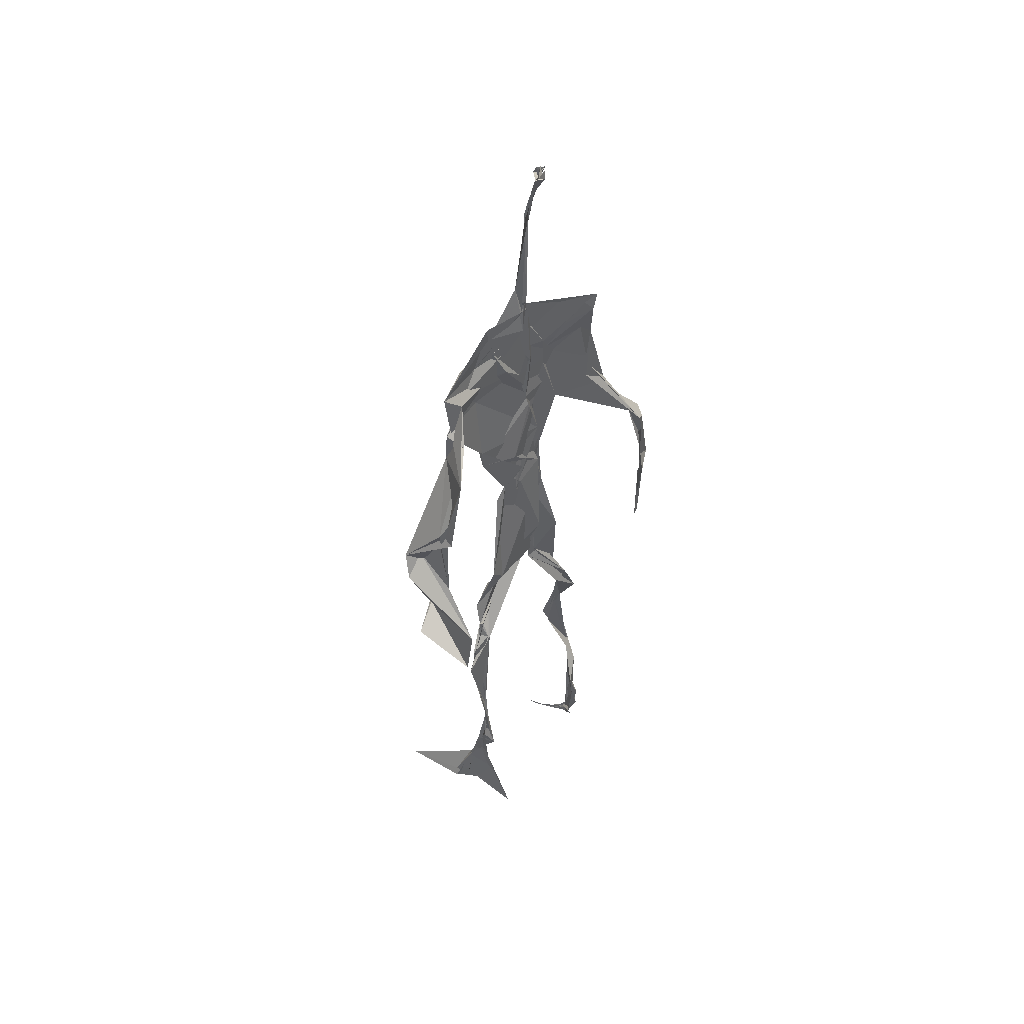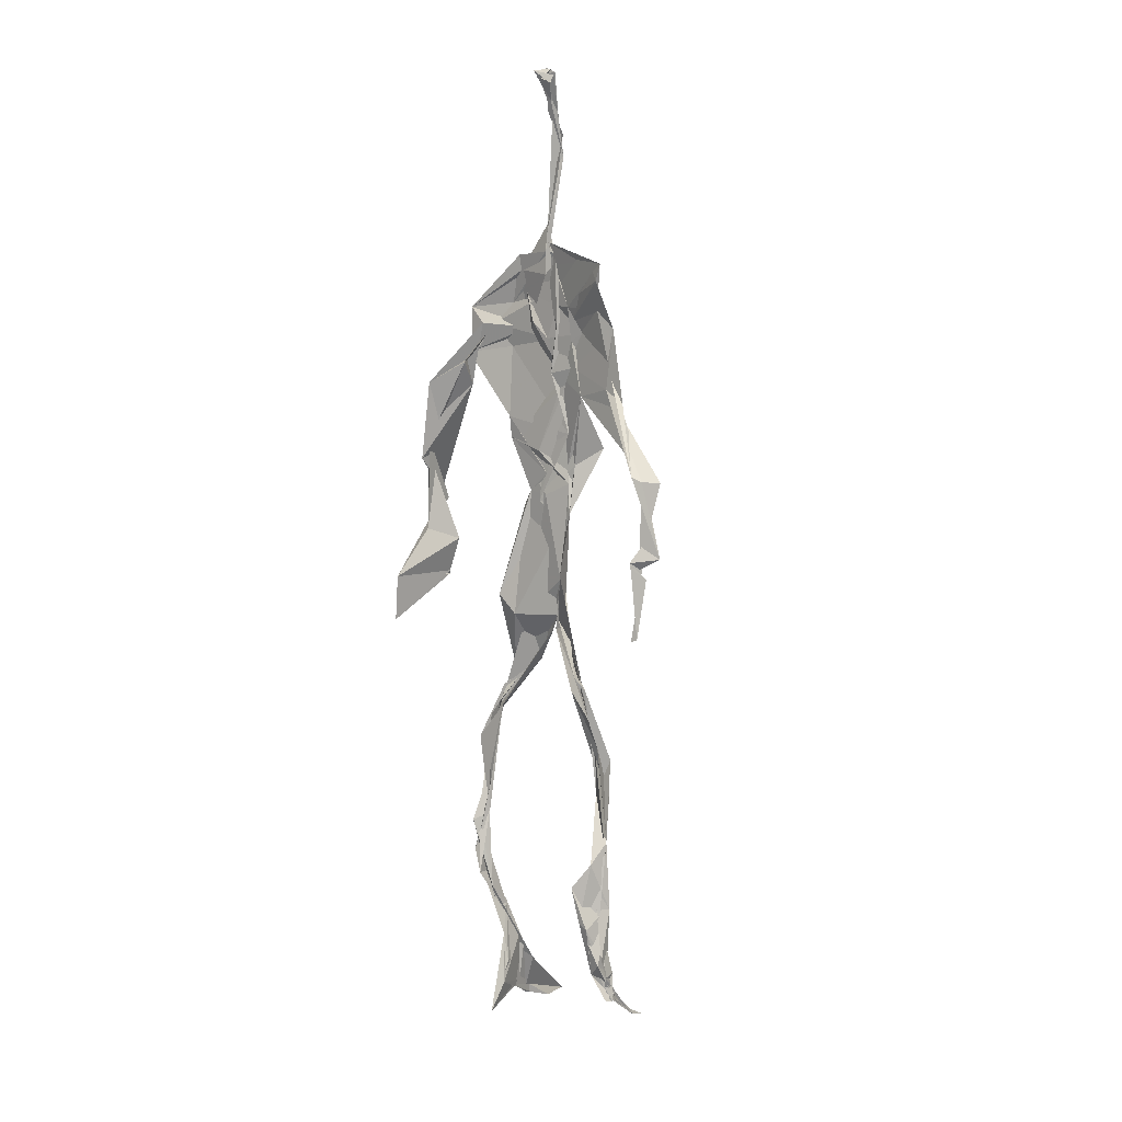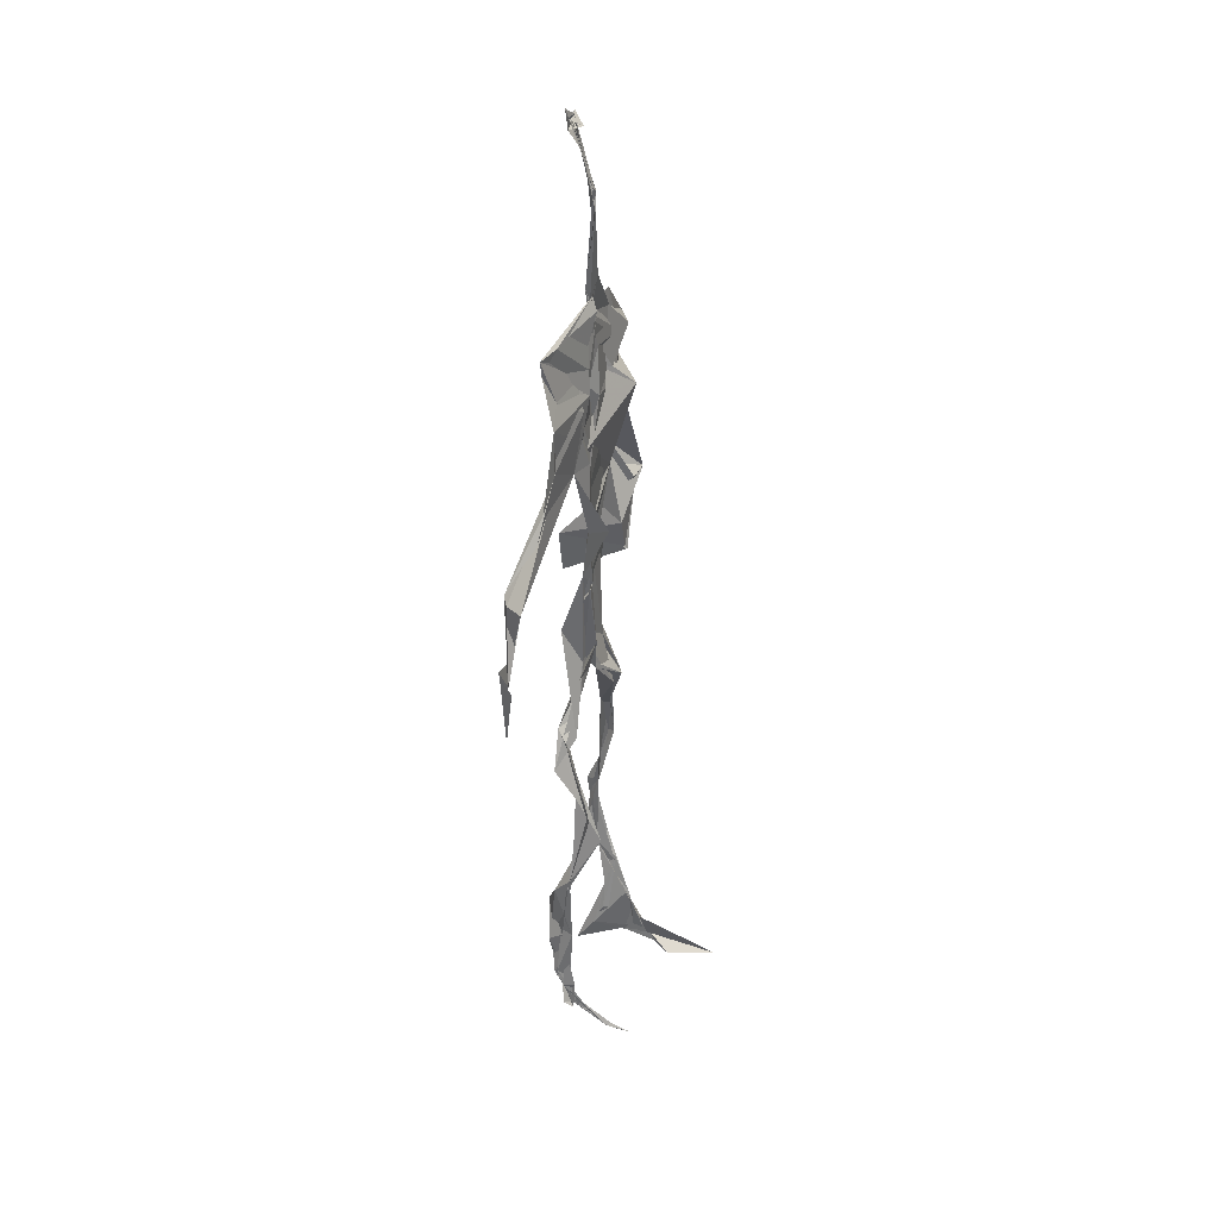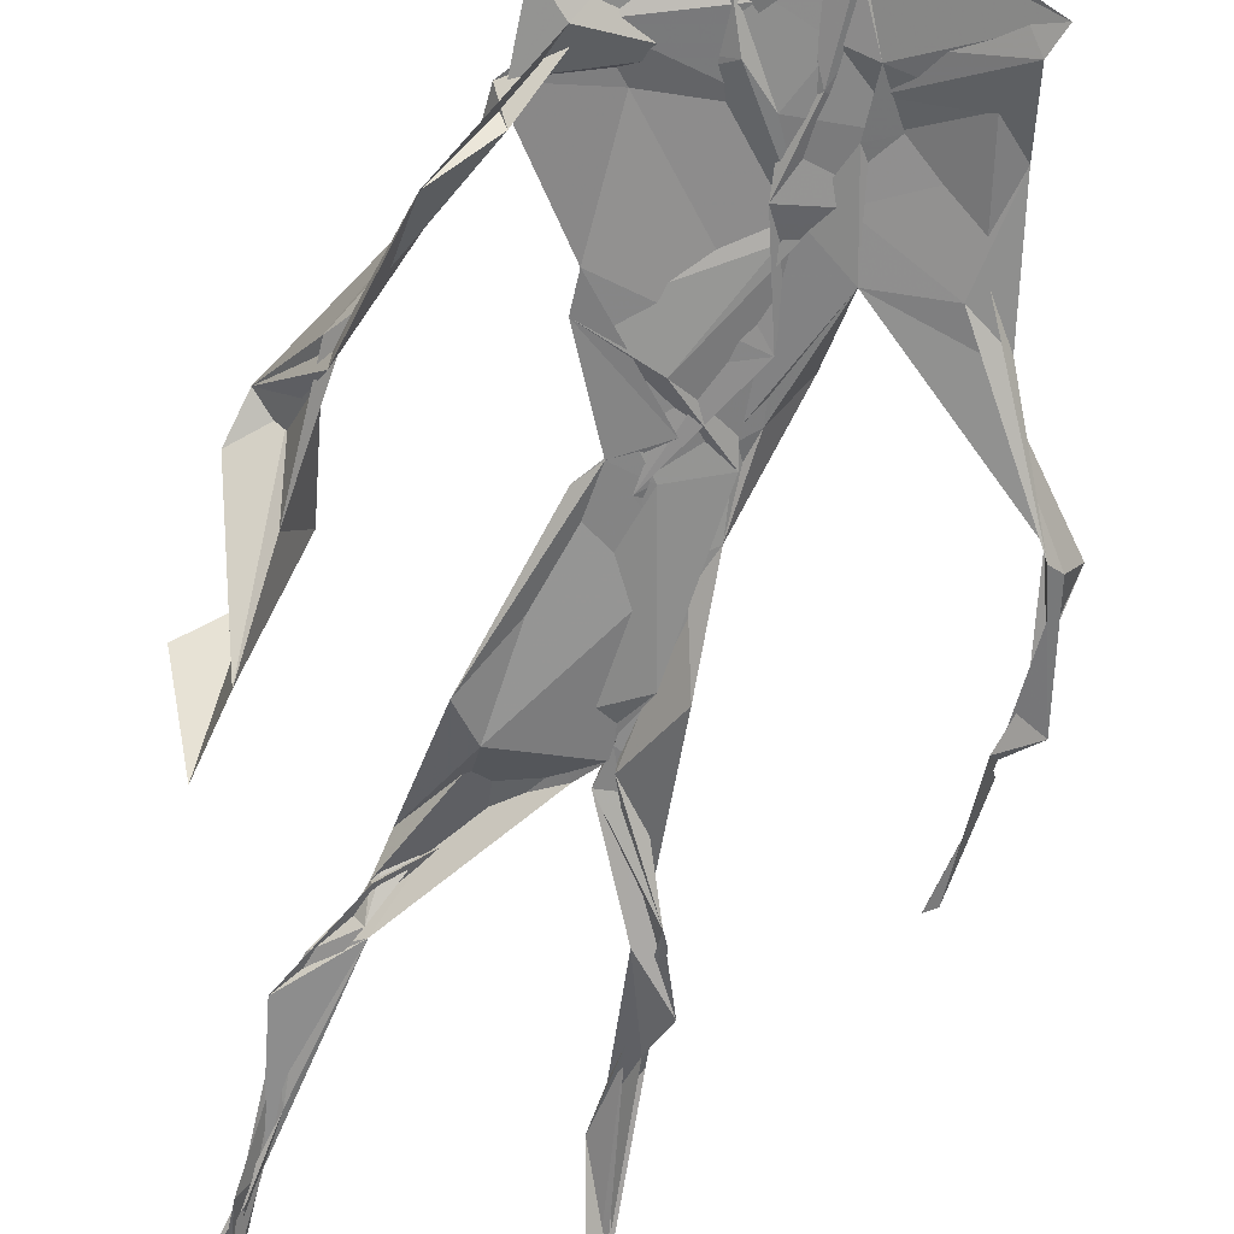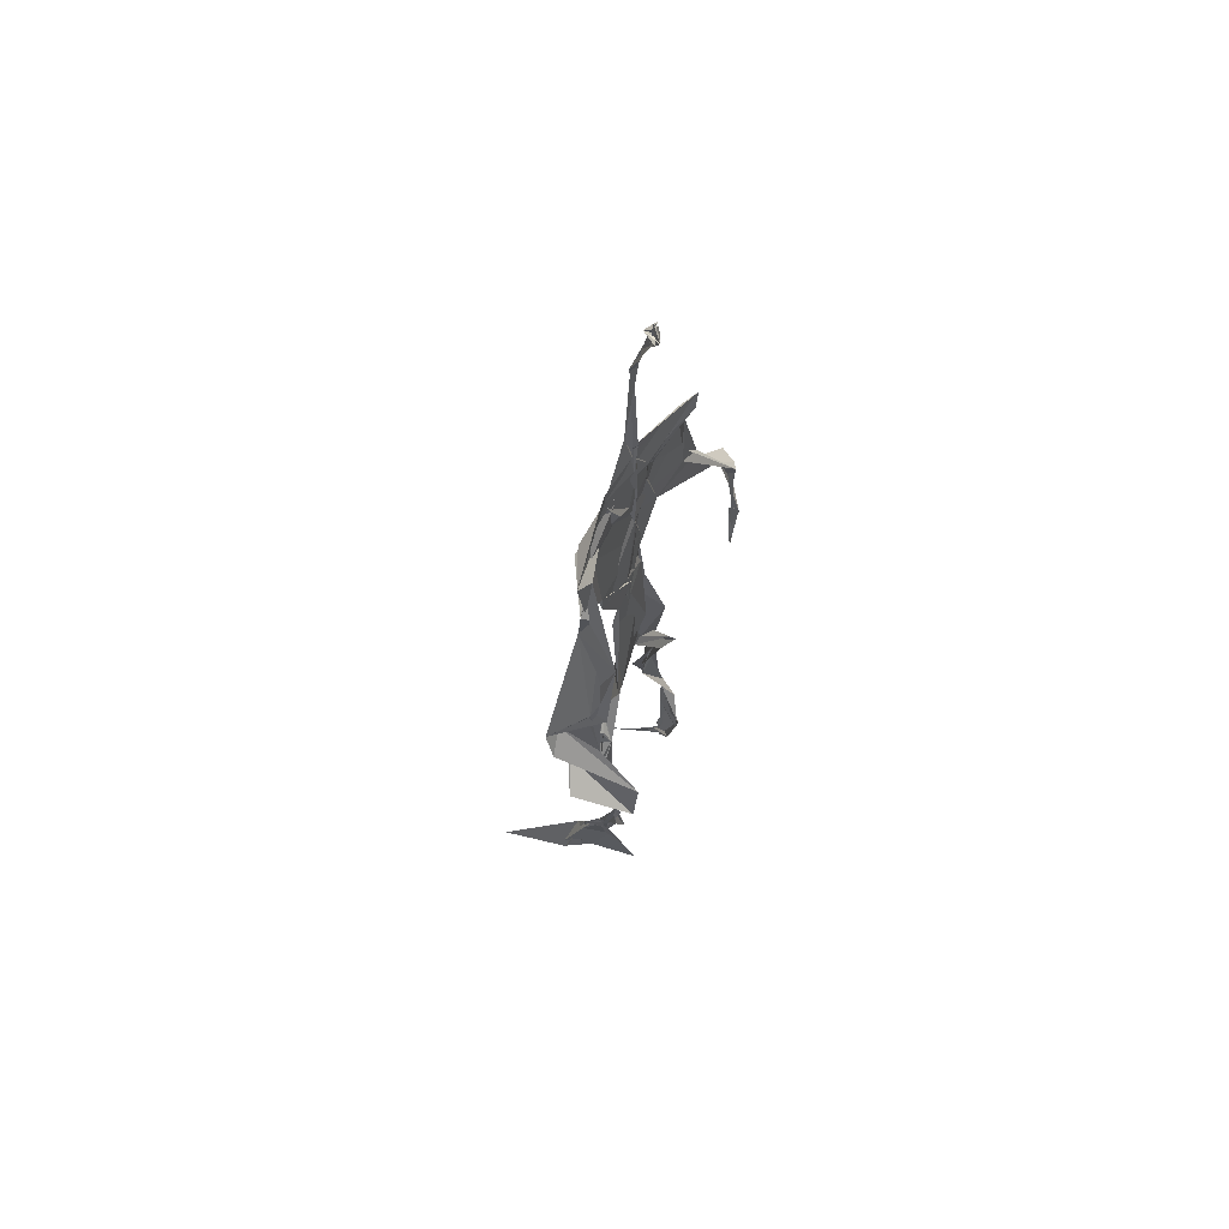
<metadata>
{"format":"obj","ext":"obj","renderer":"f3d","projection":"perspective","resolution":1024,"background":"white","views":[{"elev":48.2,"azim":137.9,"up":"+Y"},{"elev":6.3,"azim":-137.5,"up":"+Y"},{"elev":34.2,"azim":-73.7,"up":"+Y"},{"elev":-61.3,"azim":163.9,"up":"+Z"},{"elev":64.1,"azim":116.3,"up":"+Y"}]}
</metadata>
<code>
v 0.4394 0.233 0.4688
v 0.5523 0.3595 0.4763
v 0.482 0.51 0.4881
v 0.5029 0.7488 0.4836
v 0.4251 0.6828 0.4793
v 0.3813 0.4304 0.4515
v 0.5709 0.2258 0.4626
v 0.5704 0.3082 0.4777
v 0.5363 0.7337 0.4882
v 0.5214 0.3977 0.4964
v 0.4732 0.4759 0.4671
v 0.4432 0.3571 0.4693
v 0.4906 0.8442 0.4898
v 0.4933 0.7025 0.4857
v 0.4833 0.471 0.4789
v 0.5622 0.0835 0.5169
v 0.5911 0.6352 0.4825
v 0.4299 0.7355 0.4682
v 0.435 0.25 0.4837
v 0.4876 0.4368 0.4808
v 0.552 0.1486 0.4794
v 0.6183 0.5083 0.4527
v 0.4365 0.2522 0.4854
v 0.4942 0.8714 0.4796
v 0.4947 0.8711 0.4822
v 0.555 0.09569 0.496
v 0.5846 0.6548 0.466
v 0.4358 0.1877 0.4761
v 0.5558 0.1293 0.5041
v 0.4472 0.3297 0.4856
v 0.5483 0.6082 0.4849
v 0.509 0.5664 0.485
v 0.5541 0.3717 0.4857
v 0.4618 0.5824 0.5099
v 0.4854 0.6246 0.4883
v 0.5034 0.7286 0.482
v 0.5612 0.2627 0.4719
v 0.5106 0.5369 0.4822
v 0.375 0.5604 0.4568
v 0.4306 0.1339 0.4785
v 0.4511 0.2865 0.506
v 0.55 0.3554 0.4765
v 0.5008 0.7606 0.4806
v 0.5678 0.2564 0.4641
v 0.4933 0.8406 0.4906
v 0.4343 0.7215 0.4679
v 0.4775 0.527 0.4838
v 0.5471 0.5903 0.4857
v 0.4341 0.1386 0.4834
v 0.4894 0.8853 0.4723
v 0.5497 0.7063 0.4915
v 0.5618 0.08164 0.5233
v 0.5501 0.6686 0.4904
v 0.5041 0.5424 0.4829
v 0.5575 0.1925 0.4709
v 0.4329 0.1161 0.4834
v 0.5612 0.2061 0.4589
v 0.4329 0.192 0.4857
v 0.4337 0.1247 0.4805
v 0.4278 0.6462 0.4788
v 0.4341 0.09328 0.5157
v 0.4887 0.4589 0.4917
v 0.4344 0.2402 0.4817
v 0.4907 0.4456 0.4834
v 0.4747 0.6505 0.4852
v 0.4614 0.3801 0.4826
v 0.5589 0.09062 0.5054
v 0.4767 0.6729 0.485
v 0.4527 0.3796 0.4762
v 0.4866 0.8941 0.4758
v 0.4907 0.4396 0.4831
v 0.4653 0.3782 0.4727
v 0.4324 0.146 0.47
v 0.5749 0.6886 0.4788
v 0.5484 0.4543 0.4713
v 0.4786 0.7011 0.4827
v 0.4577 0.3905 0.4684
v 0.3819 0.5633 0.4675
v 0.3721 0.4816 0.4596
v 0.5639 0.08285 0.5181
v 0.5619 0.7069 0.4961
v 0.4308 0.1138 0.4785
v 0.3787 0.4914 0.4482
v 0.5315 0.6848 0.4922
v 0.5515 0.1352 0.5045
v 0.5614 0.2579 0.4713
v 0.4799 0.5526 0.4859
v 0.4839 0.5661 0.4882
v 0.4529 0.2122 0.4593
v 0.4376 0.1929 0.4743
v 0.487 0.6417 0.4869
v 0.5021 0.8959 0.4663
v 0.5049 0.7369 0.4878
v 0.3822 0.5643 0.4526
v 0.5683 0.6883 0.4865
v 0.4931 0.4277 0.4838
v 0.5116 0.5798 0.4823
v 0.4405 0.6982 0.4767
v 0.4385 0.08663 0.536
v 0.4994 0.8644 0.481
v 0.4967 0.5077 0.4859
v 0.4106 0.6211 0.4748
v 0.5606 0.2844 0.4717
v 0.4982 0.646 0.4836
v 0.4343 0.1026 0.5035
v 0.4348 0.1164 0.4835
v 0.5021 0.6746 0.4905
v 0.5009 0.7445 0.4894
v 0.4937 0.8917 0.4708
v 0.4911 0.8972 0.4764
v 0.4867 0.5168 0.4895
v 0.4642 0.6795 0.4853
v 0.6071 0.6371 0.4449
v 0.5447 0.08416 0.4557
v 0.4763 0.5681 0.4893
v 0.5023 0.5605 0.4826
v 0.5685 0.3425 0.4795
v 0.5566 0.09907 0.5019
v 0.5576 0.1774 0.4878
v 0.4951 0.7461 0.4852
v 0.3668 0.5596 0.4705
v 0.5874 0.6604 0.4782
v 0.4392 0.1771 0.4629
v 0.4377 0.2409 0.4837
v 0.5008 0.8915 0.4716
v 0.4911 0.8269 0.4912
v 0.454 0.3341 0.4892
v 0.5047 0.7481 0.4834
v 0.4813 0.4423 0.4821
v 0.5535 0.07741 0.5383
v 0.4993 0.4261 0.4874
v 0.4872 0.8914 0.4749
v 0.5534 0.3729 0.4825
v 0.5312 0.7142 0.489
v 0.5911 0.7027 0.4821
v 0.4554 0.288 0.4936
v 0.5661 0.1986 0.4782
v 0.5488 0.6635 0.5063
v 0.6212 0.4683 0.4185
v 0.3597 0.4987 0.462
v 0.5073 0.7133 0.4883
v 0.6235 0.534 0.4841
v 0.531 0.4012 0.5006
v 0.5446 0.1067 0.4718
v 0.6413 0.5178 0.4797
v 0.4418 0.1359 0.4724
v 0.4307 0.1501 0.4728
v 0.5482 0.1197 0.5127
v 0.6416 0.4516 0.4672
v 0.5728 0.07009 0.5784
v 0.4371 0.08877 0.5266
v 0.637 0.5379 0.488
v 0.6156 0.5874 0.4537
v 0.6189 0.4657 0.4801
v 0.5027 0.7557 0.4854
v 0.4807 0.5947 0.4863
v 0.3719 0.5135 0.4594
v 0.4927 0.6865 0.4843
v 0.4632 0.6268 0.4821
v 0.496 0.8895 0.4745
v 0.3793 0.4957 0.4473
v 0.447 0.1825 0.4623
v 0.4317 0.136 0.4881
v 0.592 0.6636 0.4797
v 0.4521 0.2973 0.4955
v 0.376 0.4332 0.4532
v 0.4871 0.7032 0.4872
v 0.432 0.1186 0.4911
v 0.4425 0.318 0.4973
v 0.4897 0.5128 0.4833
v 0.4483 0.7377 0.4752
v 0.5691 0.253 0.4585
v 0.5657 0.3121 0.484
v 0.5569 0.174 0.4875
v 0.495 0.8407 0.4909
v 0.4831 0.638 0.4868
v 0.5508 0.389 0.4943
v 0.5533 0.1442 0.5012
v 0.5224 0.5456 0.4841
v 0.3767 0.4598 0.4537
v 0.6054 0.4988 0.4788
v 0.6259 0.4297 0.4203
v 0.3755 0.4901 0.4548
v 0.434 0.1145 0.4953
v 0.5614 0.09024 0.5208
v 0.5386 0.7464 0.4873
v 0.5765 0.3247 0.4752
v 0.6168 0.4691 0.4785
v 0.5469 0.1239 0.4795
v 0.4718 0.6759 0.4876
v 0.5615 0.1768 0.4773
v 0.6183 0.5705 0.4464
v 0.5278 0.4397 0.4852
v 0.6218 0.5761 0.458
v 0.5304 0.5335 0.4855
v 0.4319 0.1129 0.4901
v 0.4929 0.8884 0.4826
v 0.5201 0.6896 0.4844
v 0.4766 0.4152 0.4825
v 0.5021 0.8916 0.47
v 0.5337 0.4377 0.4752
v 0.43 0.1111 0.4871
v 0.4965 0.8986 0.4752
v 0.4306 0.6331 0.4769
v 0.504 0.6751 0.4851
v 0.5642 0.2475 0.4642
v 0.5064 0.7717 0.4884
v 0.4847 0.6831 0.4885
v 0.4993 0.7374 0.4876
v 0.5531 0.08876 0.5147
v 0.5615 0.08994 0.5055
v 0.5573 0.07548 0.5461
v 0.6115 0.4769 0.4482
v 0.6129 0.5093 0.4751
v 0.6124 0.5562 0.4611
v 0.5543 0.08508 0.5234
v 0.543 0.07695 0.5445
v 0.5567 0.09346 0.498
v 0.553 0.07251 0.5582
v 0.5596 0.07314 0.5528
v 0.5439 0.0816 0.5285
v 0.6147 0.4964 0.4709
v 0.6057 0.4889 0.4738
v 0.622 0.5206 0.4837
v 0.6153 0.5302 0.4724
v 0.628 0.5689 0.467
v 0.63 0.5706 0.4822
v 0.6126 0.5268 0.4765
v 0.5496 0.0777 0.541
v 0.5553 0.08807 0.5018
v 0.549 0.07736 0.5379
v 0.6289 0.5596 0.4725
v 0.6058 0.6014 0.4688
f 23 165 30
f 135 74 122
f 174 29 55
f 6 166 180
f 97 87 48
f 108 43 155
f 32 116 195
f 151 61 184
f 128 51 120
f 27 95 122
f 119 144 21
f 133 187 173
f 49 196 73
f 156 53 31
f 101 88 47
f 48 176 97
f 31 48 116
f 112 205 14
f 1 19 58
f 97 91 88
f 153 22 194
f 59 61 40
f 64 129 199
f 69 169 136
f 128 120 207
f 17 194 152
f 17 113 74
f 190 159 68
f 90 23 28
f 180 166 83
f 81 84 74
f 80 148 150
f 179 75 195
f 160 109 203
f 11 129 47
f 127 136 124
f 107 95 53
f 99 151 105
f 191 172 55
f 25 207 45
f 149 182 154
f 35 115 159
f 94 78 60
f 118 52 26
f 68 159 91
f 22 142 139
f 14 205 134
f 38 32 3
f 53 156 107
f 100 160 70
f 208 46 167
f 201 170 195
f 110 126 25
f 173 8 33
f 39 121 183
f 85 67 178
f 39 183 140
f 3 170 62
f 39 204 121
f 131 10 15
f 117 8 103
f 142 22 153
f 181 188 145
f 169 165 19
f 140 161 157
f 155 13 45
f 99 105 61
f 195 116 179
f 57 178 119
f 177 193 33
f 83 79 161
f 160 203 70
f 97 88 87
f 118 67 16
f 171 93 167
f 12 77 30
f 178 67 144
f 62 71 131
f 62 20 3
f 166 79 83
f 208 104 65
f 39 94 204
f 207 120 4
f 21 7 119
f 171 46 18
f 47 88 34
f 94 140 78
f 44 57 37
f 147 90 40
f 121 159 78
f 93 4 120
f 134 84 36
f 43 175 13
f 119 7 57
f 11 66 129
f 55 29 148
f 189 21 114
f 12 30 72
f 125 50 132
f 20 66 11
f 54 48 87
f 89 124 1
f 155 45 4
f 195 75 201
f 109 92 197
f 137 85 57
f 105 151 196
f 120 158 167
f 155 43 13
f 44 8 173
f 145 152 181
f 205 176 198
f 26 114 118
f 154 182 139
f 66 77 12
f 187 10 42
f 203 197 70
f 26 185 29
f 96 69 77
f 186 128 9
f 70 200 24
f 1 124 136
f 175 100 70
f 152 192 17
f 80 16 85
f 200 50 24
f 56 184 61
f 161 79 180
f 89 1 162
f 37 57 7
f 81 135 9
f 131 42 10
f 47 129 101
f 80 85 148
f 46 5 98
f 49 73 58
f 8 37 103
f 46 98 18
f 201 177 143
f 202 59 163
f 163 59 40
f 69 96 72
f 78 140 157
f 17 74 164
f 162 146 123
f 185 150 148
f 181 152 194
f 197 200 70
f 169 72 165
f 158 107 104
f 111 3 11
f 187 42 86
f 68 76 190
f 53 164 31
f 69 136 127
f 152 145 142
f 23 63 28
f 163 40 28
f 29 174 189
f 116 32 31
f 190 98 60
f 98 76 18
f 24 125 13
f 25 92 110
f 58 162 1
f 49 58 147
f 66 20 77
f 197 203 109
f 166 6 79
f 142 145 139
f 43 36 126
f 132 50 92
f 74 113 122
f 204 65 159
f 83 183 157
f 175 43 126
f 4 45 207
f 65 204 5
f 141 158 120
f 10 187 133
f 159 88 91
f 174 21 189
f 108 18 76
f 209 76 14
f 94 102 204
f 106 82 202
f 193 10 33
f 105 147 40
f 194 22 181
f 200 197 50
f 3 32 170
f 196 147 105
f 62 15 87
f 147 58 90
f 83 157 180
f 68 91 112
f 160 100 126
f 180 79 6
f 89 162 123
f 137 57 44
f 101 62 87
f 75 179 193
f 155 93 171
f 36 84 81
f 134 209 14
f 199 12 72
f 41 63 23
f 109 160 110
f 82 146 168
f 192 142 153
f 114 144 118
f 46 171 167
f 16 150 52
f 61 151 99
f 38 111 115
f 135 81 74
f 121 204 159
f 73 146 162
f 55 172 86
f 136 169 19
f 73 162 58
f 45 132 25
f 164 27 17
f 112 91 205
f 35 104 156
f 77 62 96
f 170 32 195
f 176 205 91
f 201 71 170
f 117 2 8
f 51 128 186
f 13 175 24
f 16 67 85
f 143 131 71
f 28 40 90
f 29 189 26
f 32 38 156
f 59 56 61
f 138 31 164
f 159 190 60
f 133 173 33
f 167 158 208
f 186 9 135
f 62 101 64
f 152 142 192
f 164 74 84
f 103 86 42
f 121 78 157
f 132 92 25
f 23 30 41
f 13 125 45
f 4 93 155
f 188 181 139
f 169 69 72
f 202 163 106
f 62 170 71
f 89 28 63
f 202 56 59
f 107 141 95
f 189 114 26
f 137 44 191
f 7 21 174
f 46 208 5
f 104 107 156
f 139 182 188
f 64 101 129
f 207 36 9
f 154 145 188
f 43 209 36
f 146 82 106
f 157 183 121
f 123 28 89
f 172 44 173
f 151 184 196
f 63 124 89
f 24 175 70
f 106 163 123
f 54 193 179
f 122 113 27
f 165 72 30
f 138 176 48
f 168 146 73
f 95 51 122
f 35 159 65
f 138 84 198
f 136 19 1
f 84 138 164
f 64 96 62
f 22 139 181
f 172 173 86
f 77 69 127
f 35 156 38
f 55 148 191
f 177 75 193
f 15 10 193
f 65 104 35
f 185 26 52
f 106 123 146
f 93 120 167
f 12 199 129
f 165 23 19
f 88 101 87
f 190 76 98
f 209 108 76
f 117 42 143
f 102 94 60
f 183 161 140
f 48 54 179
f 207 9 128
f 154 139 145
f 90 58 19
f 171 18 155
f 31 138 48
f 105 40 61
f 133 33 10
f 209 134 36
f 164 95 27
f 30 77 127
f 179 116 48
f 193 54 15
f 29 185 148
f 68 112 76
f 100 175 126
f 115 111 47
f 149 154 188
f 47 111 11
f 197 92 50
f 9 36 81
f 192 113 17
f 184 56 168
f 37 8 44
f 156 31 32
f 16 52 118
f 130 52 150
f 201 75 177
f 97 176 91
f 3 111 38
f 120 51 141
f 55 206 174
f 17 27 194
f 2 33 8
f 108 155 18
f 83 161 183
f 143 71 201
f 39 140 94
f 53 95 164
f 30 127 41
f 172 191 44
f 66 12 129
f 168 73 196
f 37 7 103
f 207 25 126
f 113 153 27
f 177 33 2
f 62 131 15
f 174 206 7
f 113 192 153
f 95 141 51
f 122 51 135
f 143 177 2
f 20 62 77
f 20 11 3
f 34 88 159
f 117 103 42
f 34 159 115
f 28 123 163
f 206 86 103
f 102 5 204
f 60 78 159
f 207 126 36
f 206 103 7
f 150 185 130
f 15 54 87
f 148 85 191
f 173 187 86
f 52 130 185
f 119 178 144
f 49 147 196
f 178 57 85
f 144 114 21
f 158 141 107
f 124 63 127
f 196 184 168
f 35 38 115
f 202 82 56
f 2 117 143
f 138 198 176
f 110 160 126
f 132 45 125
f 209 43 108
f 131 143 42
f 208 158 104
f 188 182 149
f 80 150 16
f 186 135 51
f 199 96 64
f 5 60 98
f 41 127 63
f 72 96 199
f 125 24 50
f 90 19 23
f 67 118 144
f 112 14 76
f 109 110 92
f 168 56 82
f 84 134 198
f 206 55 86
f 205 198 134
f 102 60 5
f 137 191 85
f 194 27 153
f 161 180 157
f 47 34 115
f 65 5 208

</code>
